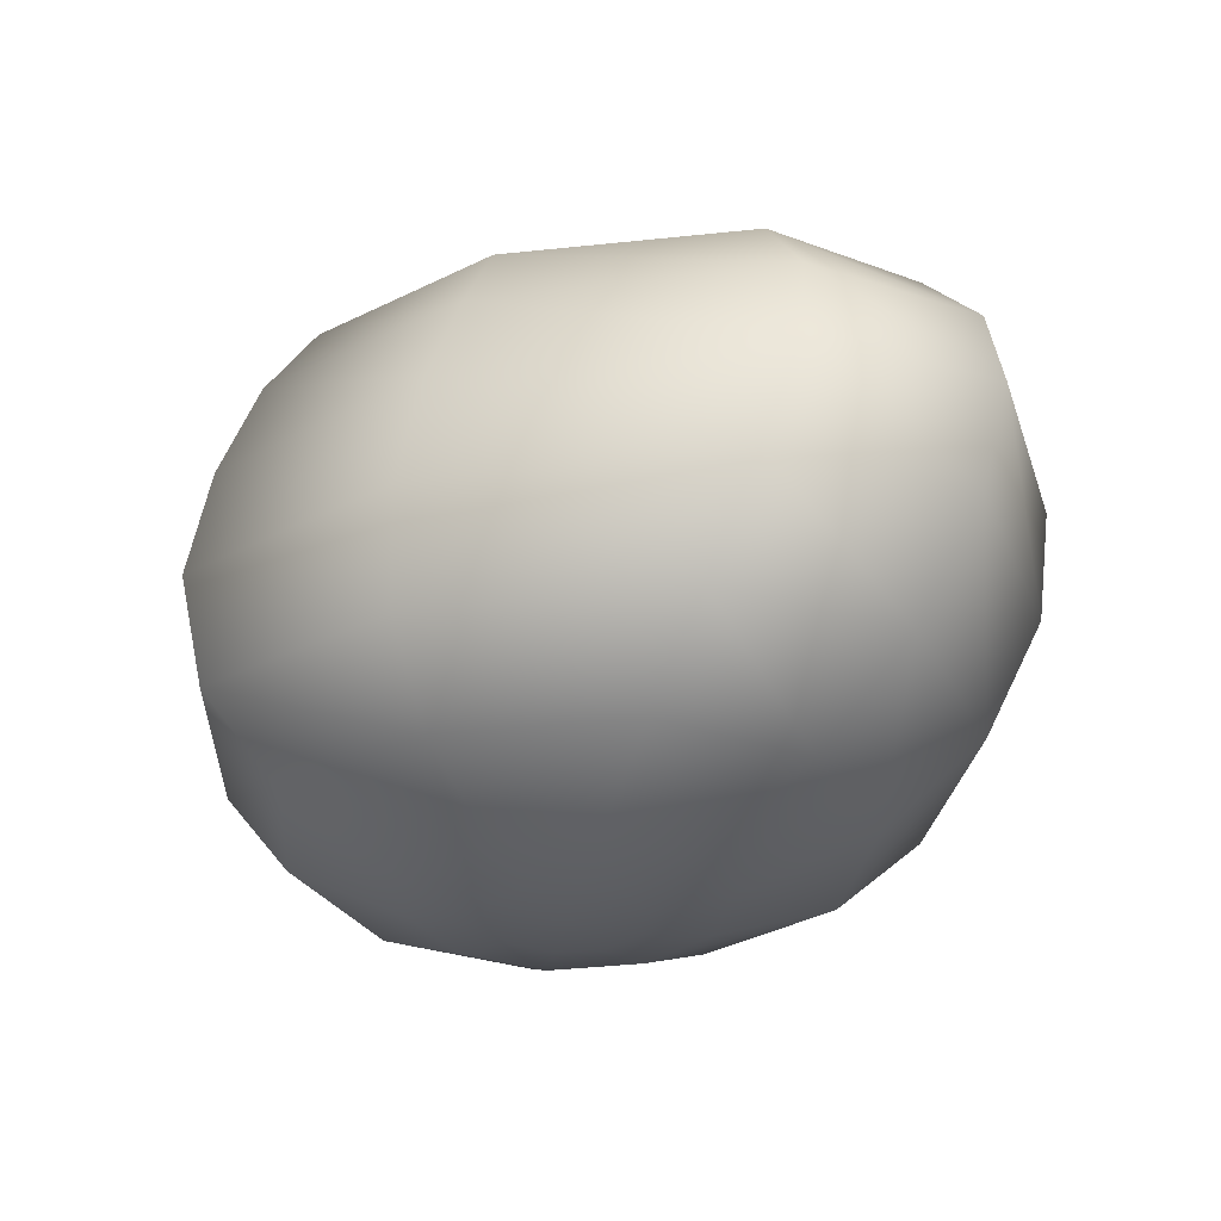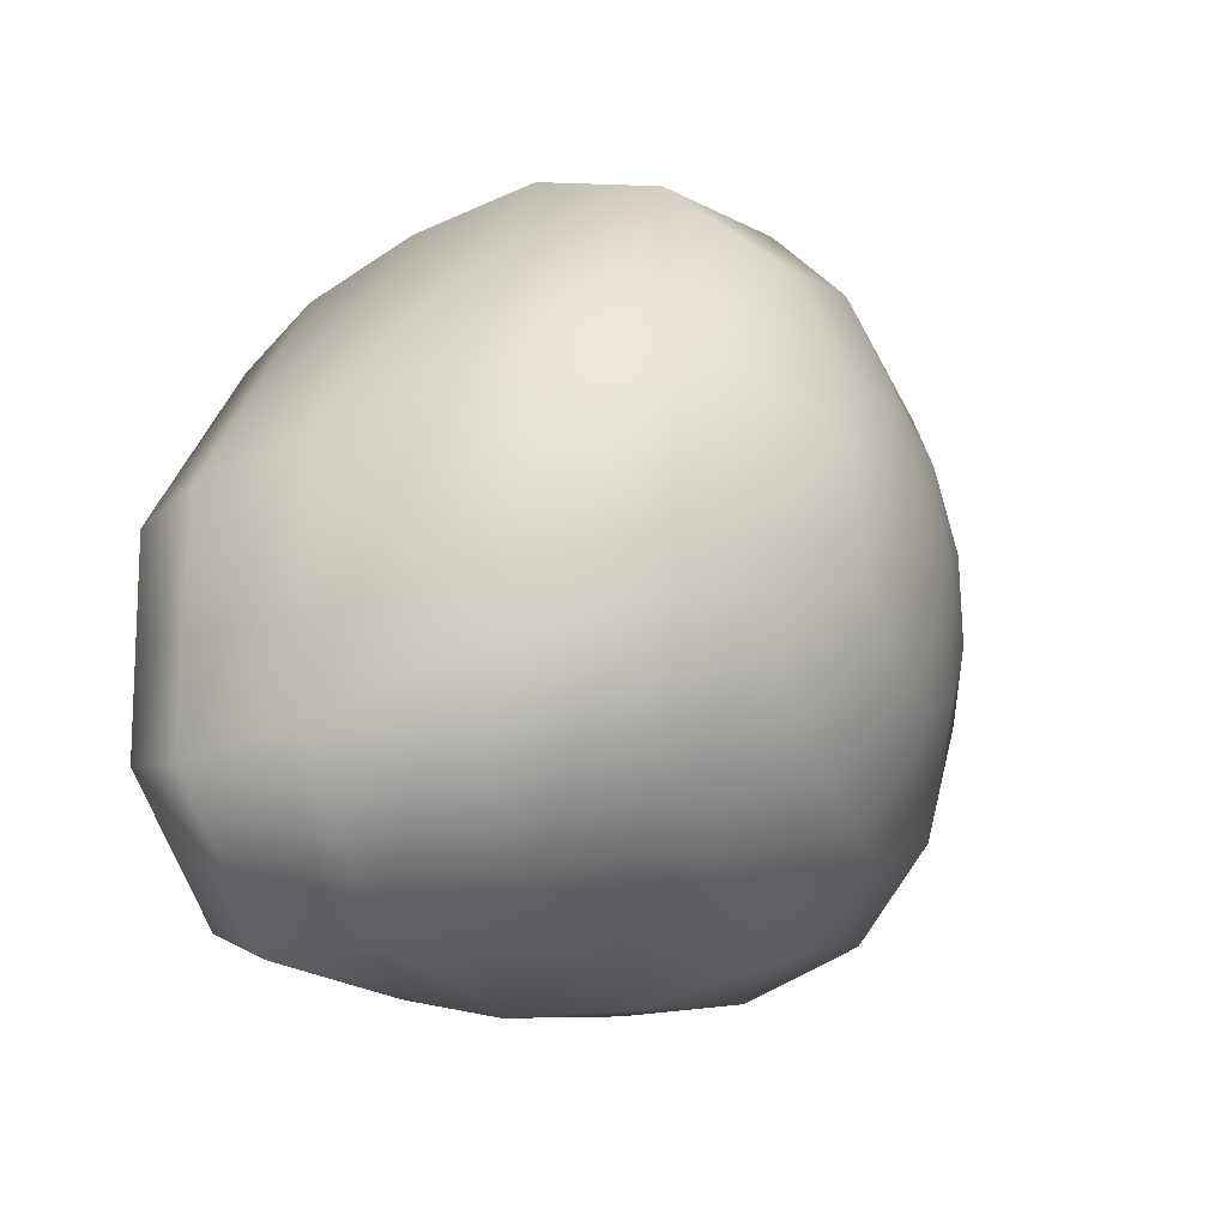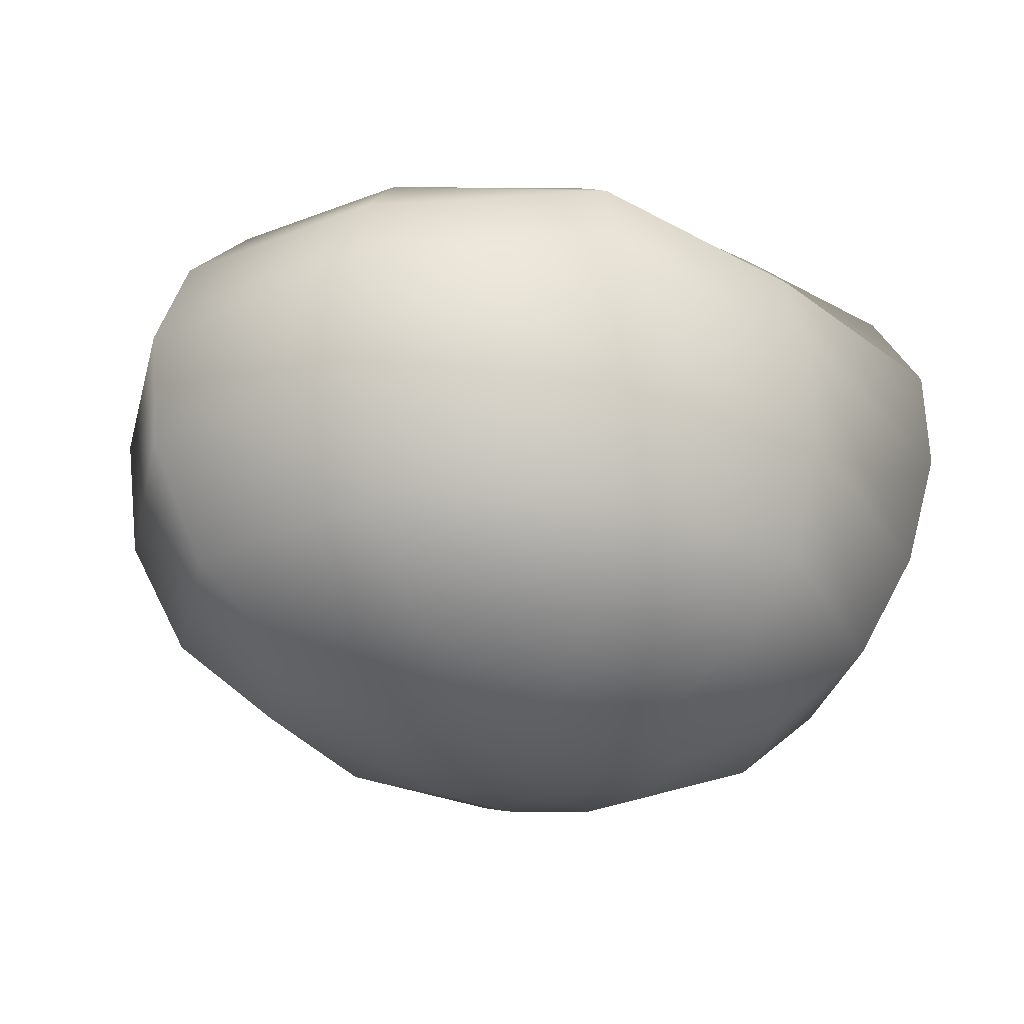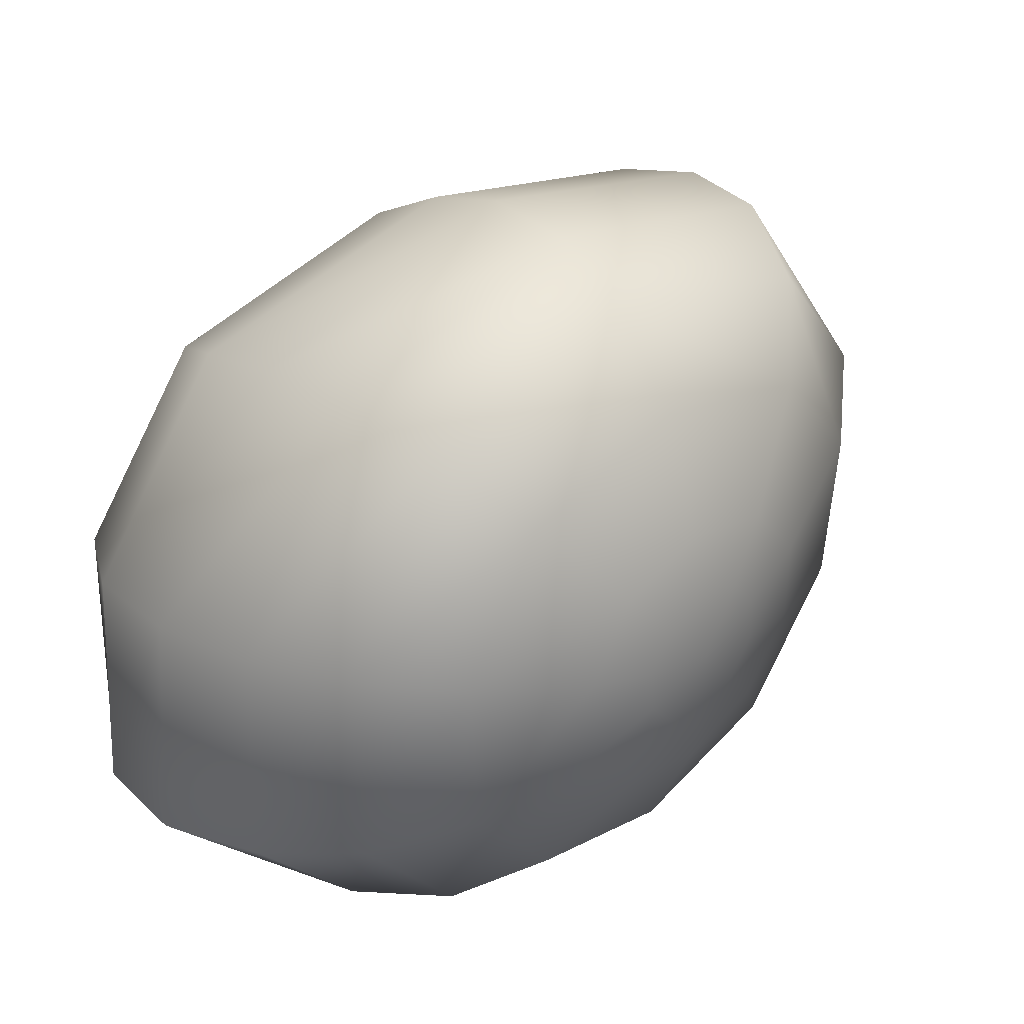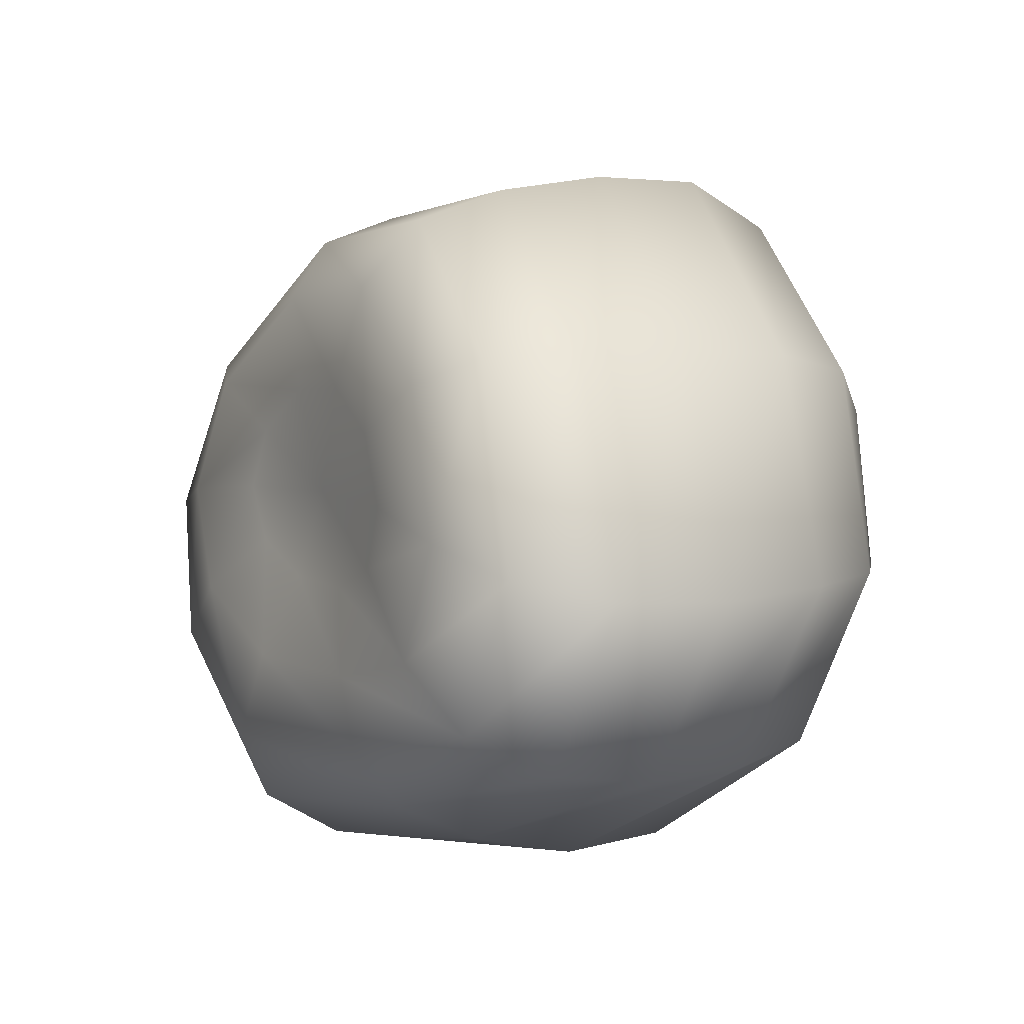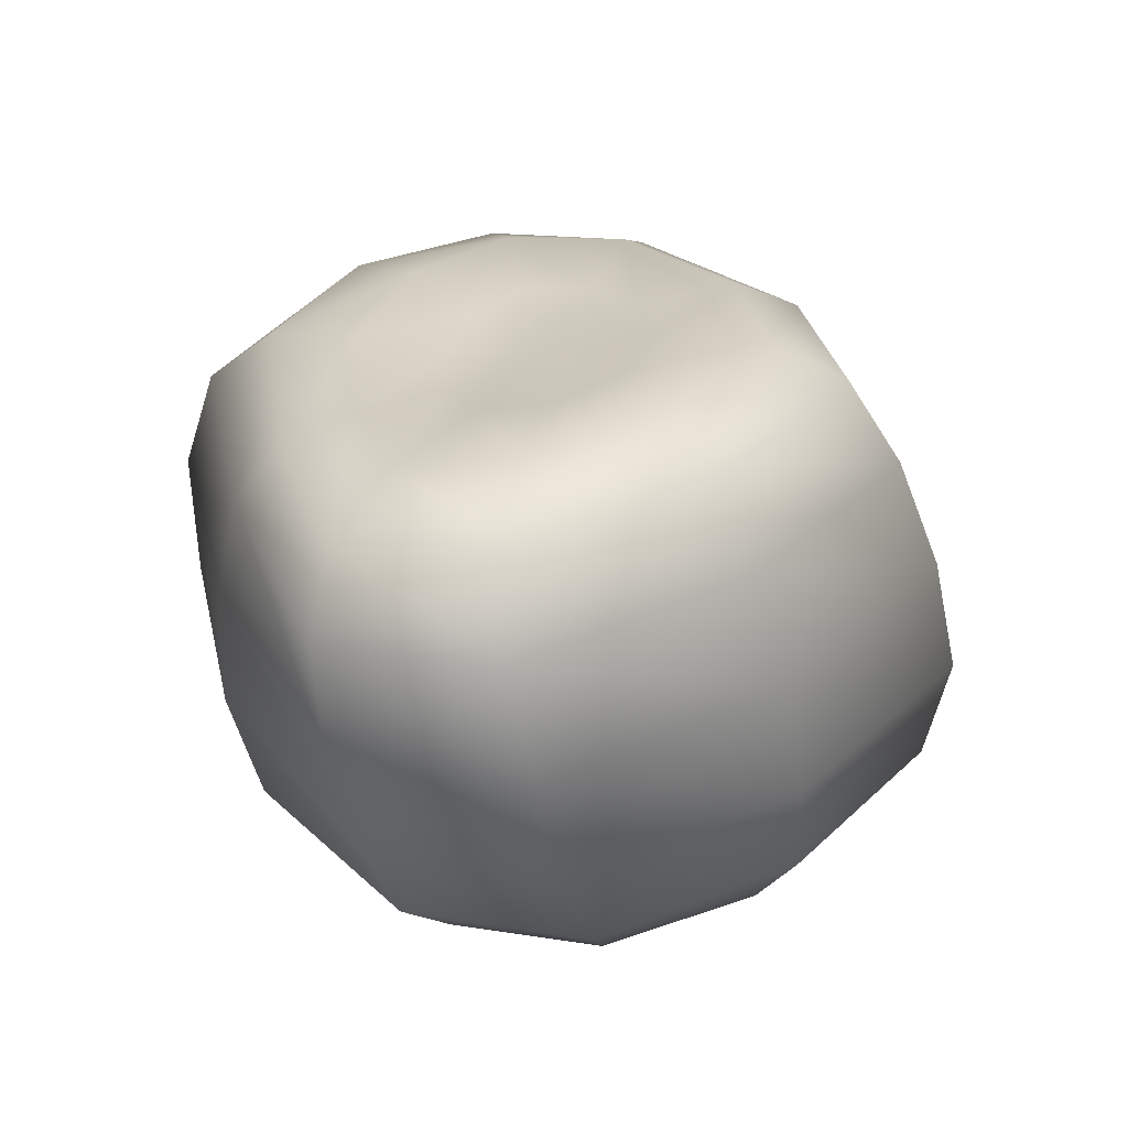
<metadata>
{"format":"obj","ext":"obj","renderer":"f3d","projection":"perspective","resolution":1024,"background":"white","views":[{"elev":-29.2,"azim":29.1,"up":"+Y"},{"elev":-18.3,"azim":-68.0,"up":"+Z"},{"elev":-30.3,"azim":130.8,"up":"+Y"},{"elev":37.9,"azim":-46.1,"up":"+Z"},{"elev":-17.6,"azim":-126.0,"up":"+Z"},{"elev":31.1,"azim":-113.0,"up":"+Y"}]}
</metadata>
<code>
g default
v 0.1376 -0.04618 -0.6972
v 0.1262 -0.04665 -0.712
v 0.1079 -0.04664 -0.718
v 0.08917 -0.04617 -0.7129
v 0.07742 -0.04536 -0.6986
v 0.07705 -0.04436 -0.6805
v 0.08831 -0.04367 -0.6657
v 0.1075 -0.04372 -0.6599
v 0.1267 -0.04439 -0.6651
v 0.138 -0.04534 -0.6793
v 0.1667 -0.04176 -0.7055
v 0.1442 -0.04245 -0.7347
v 0.1084 -0.04245 -0.7466
v 0.07183 -0.04182 -0.7363
v 0.04957 -0.0404 -0.7081
v 0.04901 -0.03832 -0.6721
v 0.07042 -0.03696 -0.6426
v 0.1086 -0.03715 -0.6322
v 0.1469 -0.03863 -0.6429
v 0.1684 -0.04073 -0.6703
v 0.2181 -0.02317 -0.7207
v 0.1752 -0.02348 -0.776
v 0.1088 -0.0214 -0.796
v 0.04122 -0.02158 -0.7757
v 0.00318 -0.01953 -0.7266
v 0.003481 -0.01541 -0.66
v 0.04078 -0.01478 -0.6022
v 0.1123 -0.01743 -0.5854
v 0.1864 -0.02022 -0.6062
v 0.2239 -0.02269 -0.6549
v 0.2563 0.01047 -0.7327
v 0.1981 0.01083 -0.8069
v 0.108 0.01377 -0.8292
v 0.01743 0.0116 -0.8039
v -0.02914 0.01382 -0.7441
v -0.02561 0.0203 -0.6585
v 0.02202 0.01933 -0.5767
v 0.1178 0.01227 -0.5539
v 0.2196 0.009425 -0.5824
v 0.2667 0.009631 -0.6452
v 0.2779 0.05638 -0.7401
v 0.2105 0.06023 -0.8228
v 0.1059 0.06247 -0.8425
v 0.001496 0.0579 -0.823
v -0.0484 0.05878 -0.7616
v -0.03962 0.0662 -0.6664
v 0.01521 0.06365 -0.5699
v 0.1254 0.05297 -0.5403
v 0.2448 0.05048 -0.5752
v 0.2947 0.05477 -0.6437
v 0.2829 0.1022 -0.7425
v 0.2121 0.1113 -0.8238
v 0.1038 0.1122 -0.8423
v -0.004856 0.1075 -0.8357
v -0.05543 0.1112 -0.7778
v -0.04224 0.1168 -0.6778
v 0.01799 0.1117 -0.5799
v 0.1333 0.09639 -0.5448
v 0.2584 0.09434 -0.582
v 0.3043 0.09949 -0.6492
v 0.2729 0.1411 -0.7402
v 0.205 0.1517 -0.8129
v 0.1028 0.1507 -0.8332
v 0.00026 0.1497 -0.8378
v -0.04788 0.157 -0.7839
v -0.03528 0.164 -0.6858
v 0.02537 0.1558 -0.5954
v 0.1377 0.1361 -0.5608
v 0.2545 0.1324 -0.5936
v 0.2949 0.1353 -0.6572
v 0.2501 0.1679 -0.7332
v 0.1904 0.1732 -0.7906
v 0.1026 0.1723 -0.8136
v 0.01634 0.1782 -0.8241
v -0.02451 0.1881 -0.776
v -0.01614 0.1946 -0.6899
v 0.03753 0.1876 -0.6125
v 0.1363 0.1708 -0.5822
v 0.2341 0.1635 -0.6076
v 0.2697 0.1632 -0.6643
v 0.2166 0.1769 -0.7208
v 0.1704 0.1758 -0.7609
v 0.1034 0.1784 -0.7843
v 0.04088 0.1891 -0.7927
v 0.01068 0.1984 -0.7551
v 0.01586 0.2043 -0.6929
v 0.05785 0.2007 -0.6375
v 0.1313 0.189 -0.6148
v 0.2017 0.1818 -0.6303
v 0.2303 0.1784 -0.6716
v 0.1719 0.1754 -0.7097
v 0.1456 0.174 -0.7318
v 0.1073 0.1779 -0.7466
v 0.0728 0.1862 -0.7484
v 0.05581 0.1929 -0.7284
v 0.06008 0.1966 -0.6979
v 0.08495 0.1951 -0.6706
v 0.124 0.1891 -0.6584
v 0.161 0.1832 -0.6645
v 0.1782 0.1789 -0.6844
v 0.1073 -0.04693 -0.6889
v 0.115 0.1817 -0.7044
g polySurface11 Polpette
f 11 1 2 12
f 12 2 3 13
f 13 3 4 14
f 14 4 5 15
f 15 5 6 16
f 16 6 7 17
f 17 7 8 18
f 18 8 9 19
f 19 9 10 20
f 20 10 1 11
f 21 11 12 22
f 22 12 13 23
f 23 13 14 24
f 24 14 15 25
f 25 15 16 26
f 26 16 17 27
f 27 17 18 28
f 28 18 19 29
f 29 19 20 30
f 30 20 11 21
f 31 21 22 32
f 32 22 23 33
f 33 23 24 34
f 34 24 25 35
f 35 25 26 36
f 36 26 27 37
f 37 27 28 38
f 38 28 29 39
f 39 29 30 40
f 40 30 21 31
f 41 31 32 42
f 42 32 33 43
f 43 33 34 44
f 44 34 35 45
f 45 35 36 46
f 46 36 37 47
f 47 37 38 48
f 48 38 39 49
f 49 39 40 50
f 50 40 31 41
f 51 41 42 52
f 52 42 43 53
f 53 43 44 54
f 54 44 45 55
f 55 45 46 56
f 56 46 47 57
f 57 47 48 58
f 58 48 49 59
f 59 49 50 60
f 60 50 41 51
f 61 51 52 62
f 62 52 53 63
f 63 53 54 64
f 64 54 55 65
f 65 55 56 66
f 66 56 57 67
f 67 57 58 68
f 68 58 59 69
f 69 59 60 70
f 70 60 51 61
f 71 61 62 72
f 72 62 63 73
f 73 63 64 74
f 74 64 65 75
f 75 65 66 76
f 76 66 67 77
f 77 67 68 78
f 78 68 69 79
f 79 69 70 80
f 80 70 61 71
f 81 71 72 82
f 82 72 73 83
f 83 73 74 84
f 84 74 75 85
f 85 75 76 86
f 86 76 77 87
f 87 77 78 88
f 88 78 79 89
f 89 79 80 90
f 90 80 71 81
f 91 81 82 92
f 92 82 83 93
f 93 83 84 94
f 94 84 85 95
f 95 85 86 96
f 96 86 87 97
f 97 87 88 98
f 98 88 89 99
f 99 89 90 100
f 100 90 81 91
f 2 1 101
f 3 2 101
f 4 3 101
f 5 4 101
f 6 5 101
f 7 6 101
f 8 7 101
f 9 8 101
f 10 9 101
f 1 10 101
f 102 91 92
f 102 92 93
f 102 93 94
f 102 94 95
f 102 95 96
f 102 96 97
f 102 97 98
f 102 98 99
f 102 99 100
f 102 100 91

</code>
